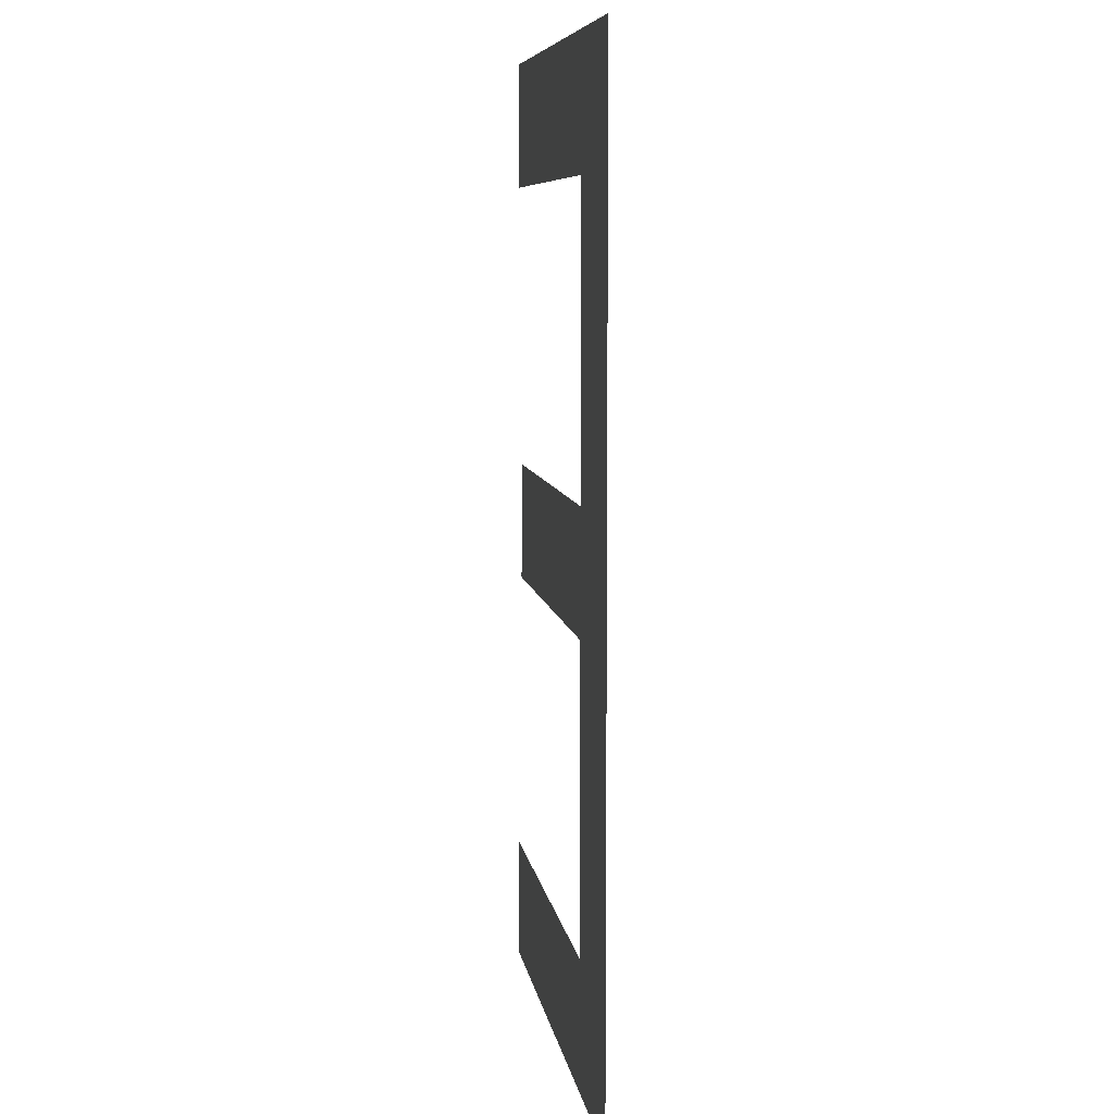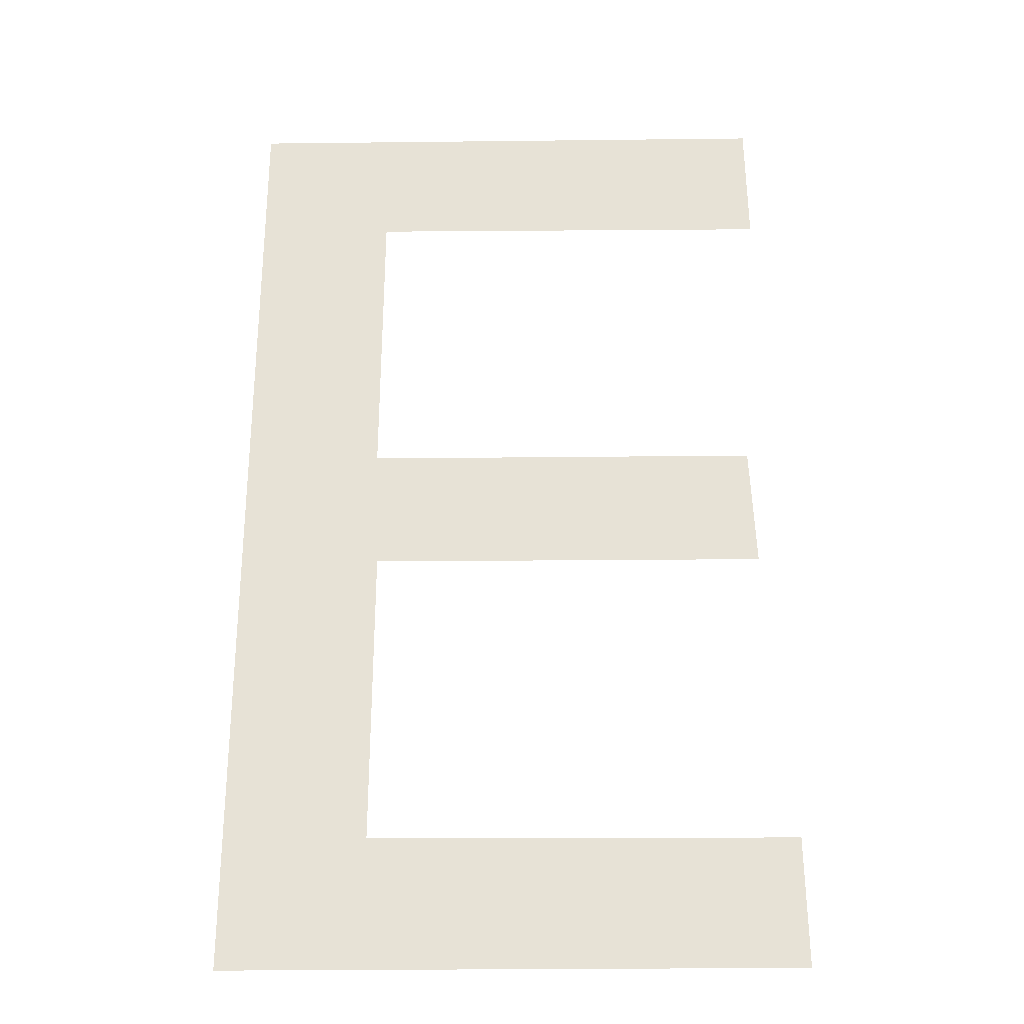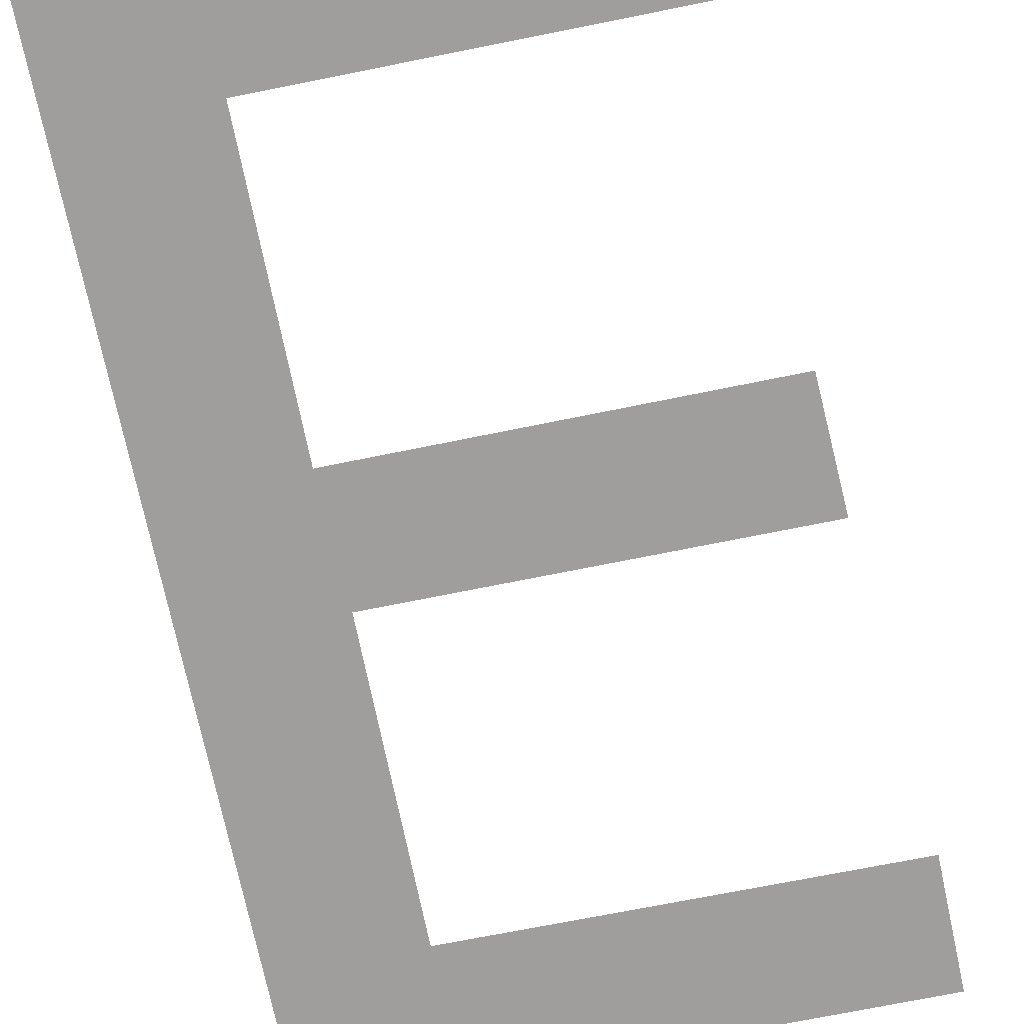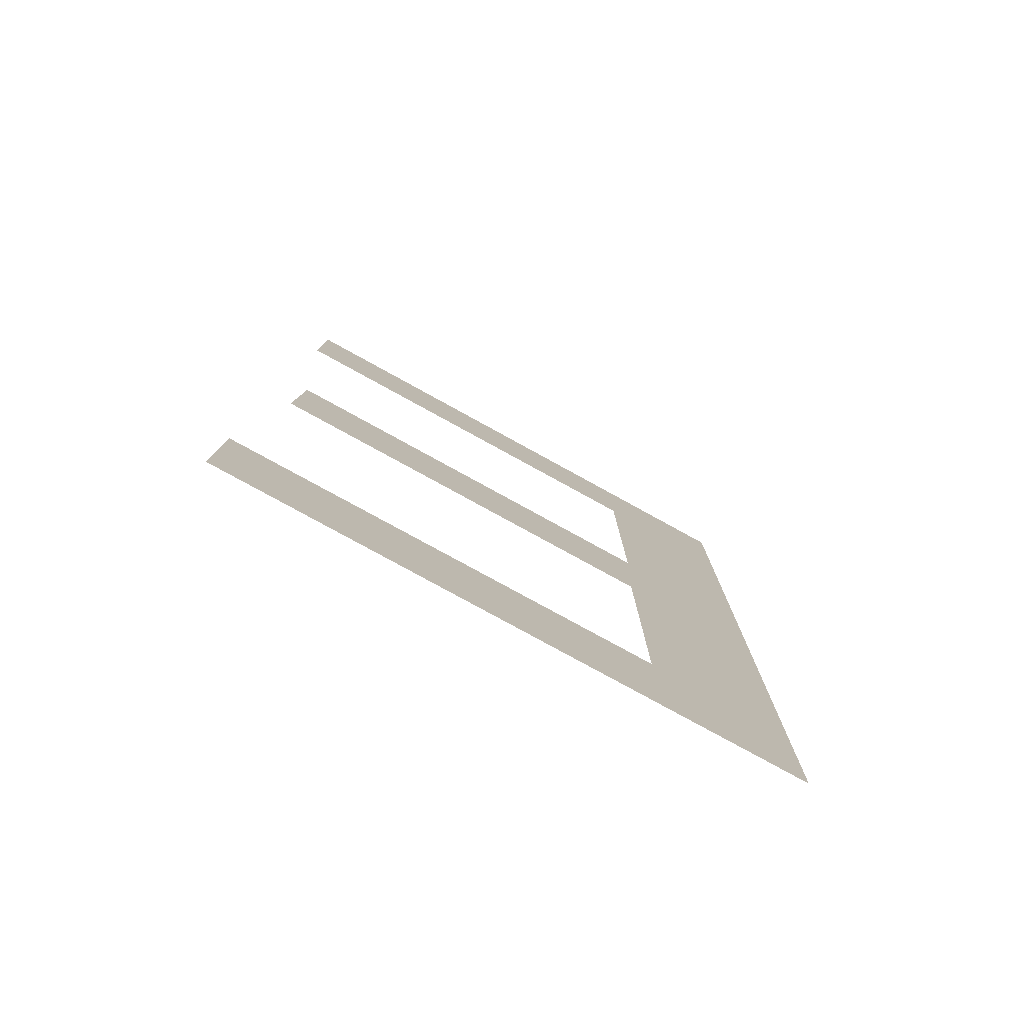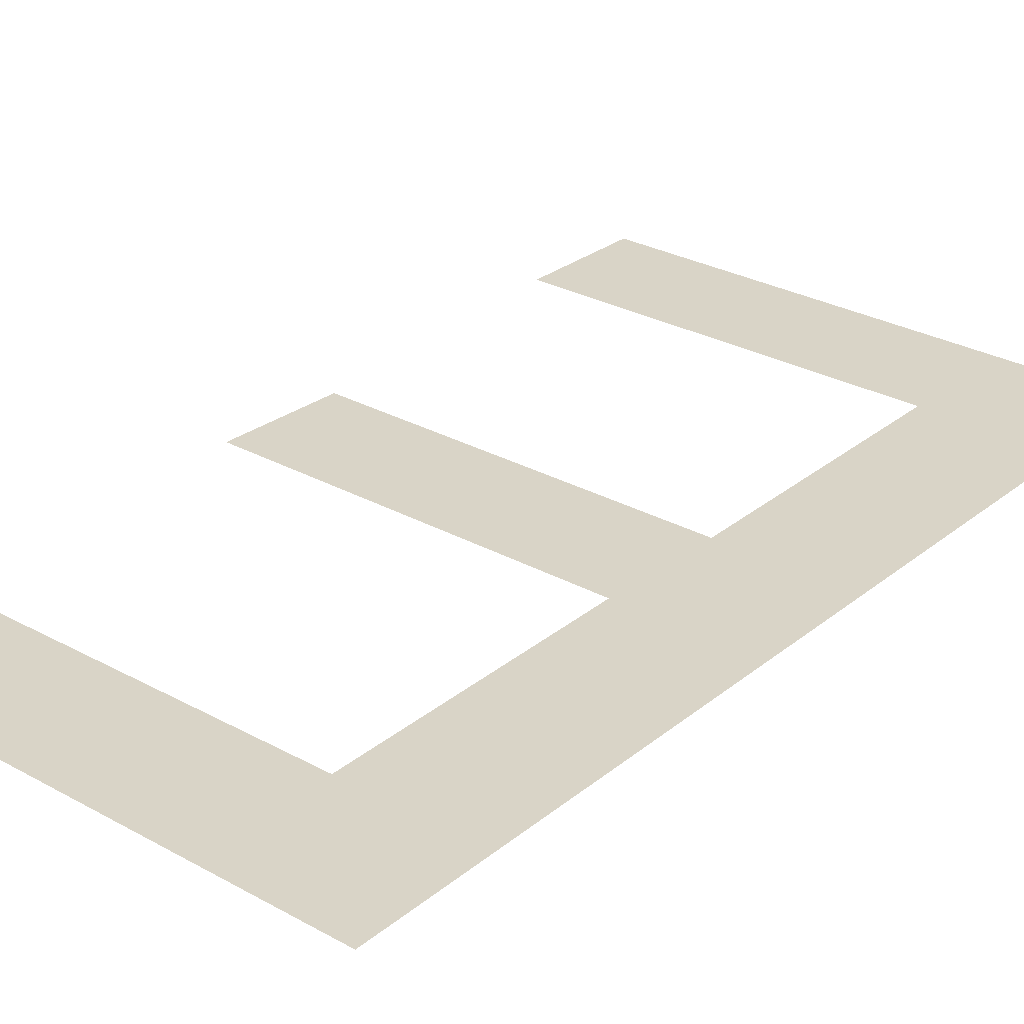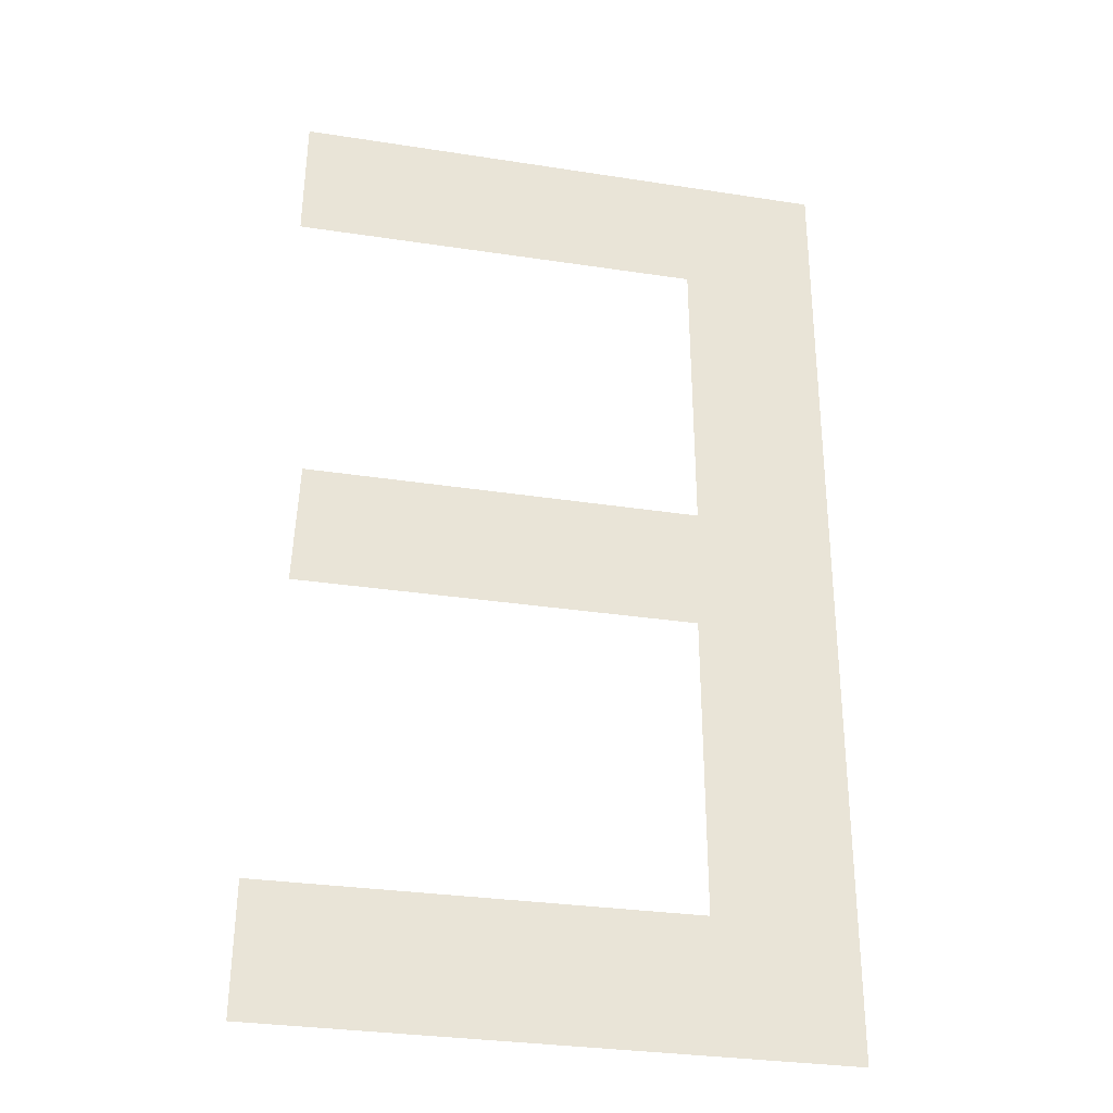
<metadata>
{"format":"obj","ext":"obj","renderer":"f3d","projection":"perspective","resolution":1024,"background":"white","views":[{"elev":8.0,"azim":81.4,"up":"+Y"},{"elev":-27.7,"azim":-179.0,"up":"+Y"},{"elev":-71.0,"azim":-168.4,"up":"+Z"},{"elev":-79.0,"azim":-28.8,"up":"+Y"},{"elev":28.5,"azim":39.8,"up":"+Z"},{"elev":-30.6,"azim":-12.7,"up":"+Y"}]}
</metadata>
<code>
g Bottom_Left_E
v 0.3931 0.75 0
v -0.4508 0.75 0
v -0.4738 -0.75 -0
v 0.396 -0.75 -0
v -0.4542 0.5525 0
v 0.1803 0.5553 0
v 0.1829 0.1015 0
v -0.4248 0.101 0
v -0.4334 -0.08865 -0
v 0.1772 -0.08757 -0
v 0.1793 -0.5501 -0
v -0.4712 -0.5529 -0
f 4 10 7
f 4 3 11
f 3 12 11
f 5 2 6
f 6 2 1
f 1 4 7
f 10 9 8
f 4 11 10
f 7 6 1
f 10 8 7

</code>
